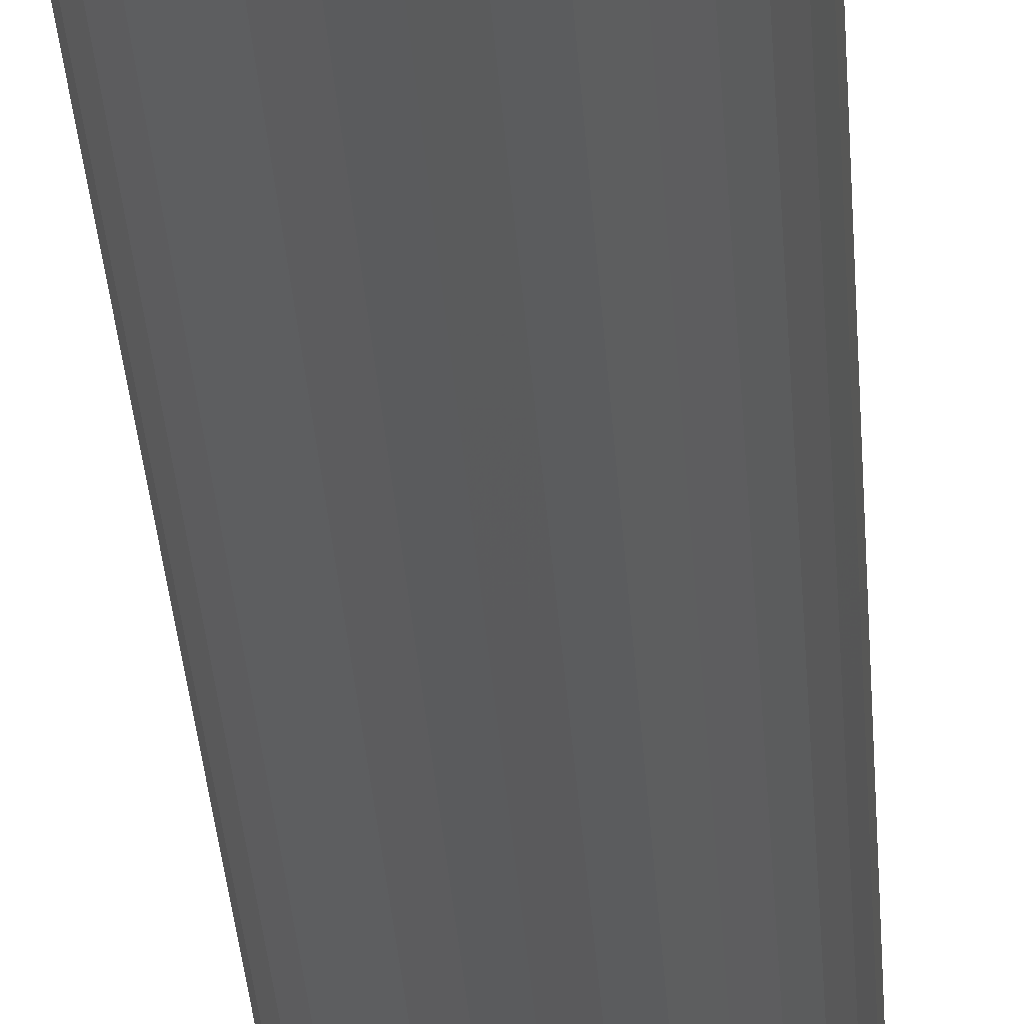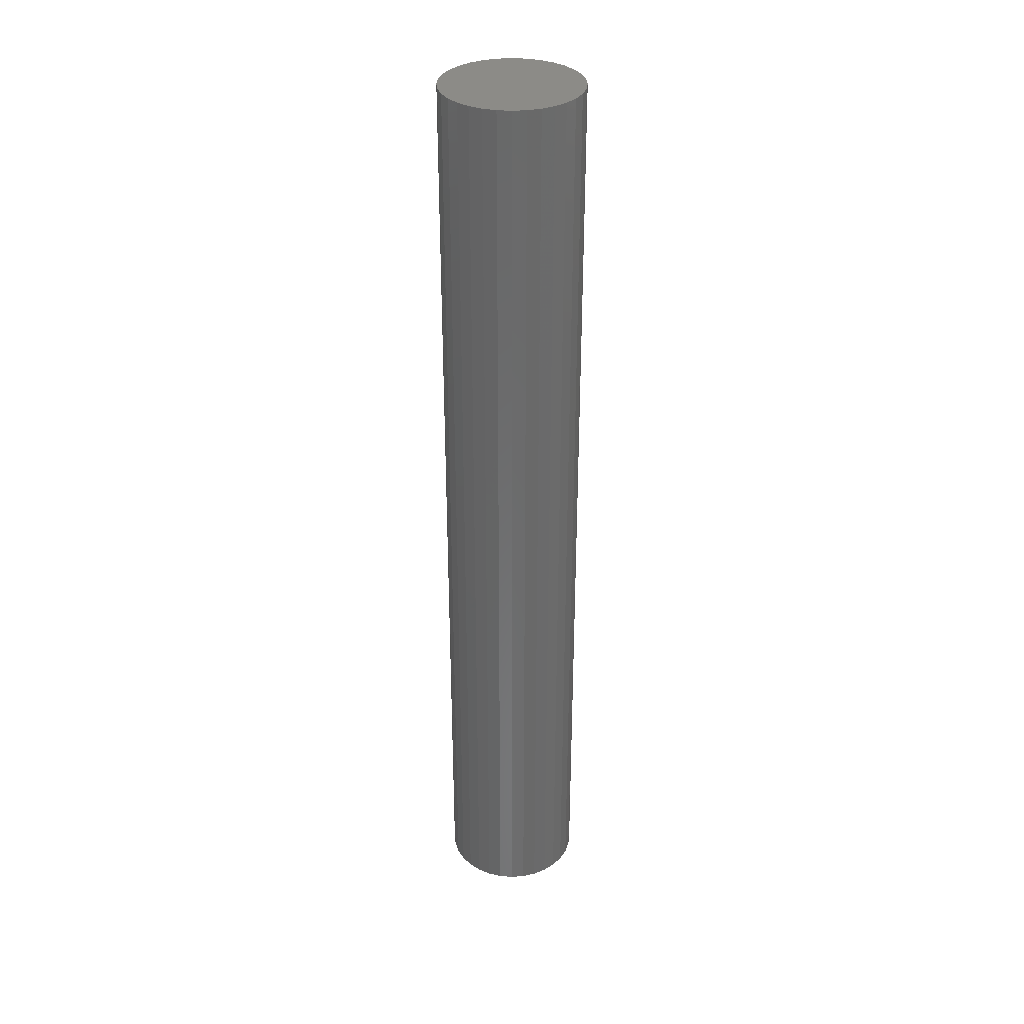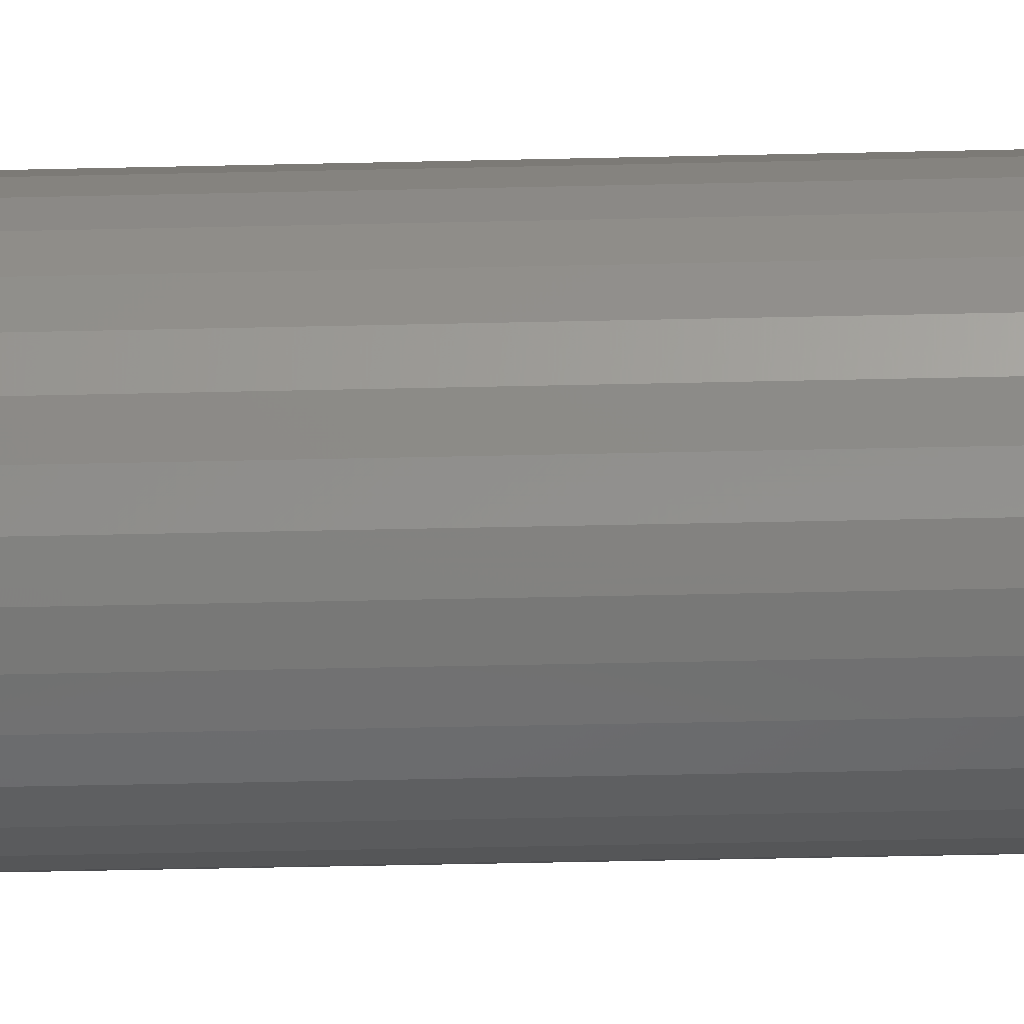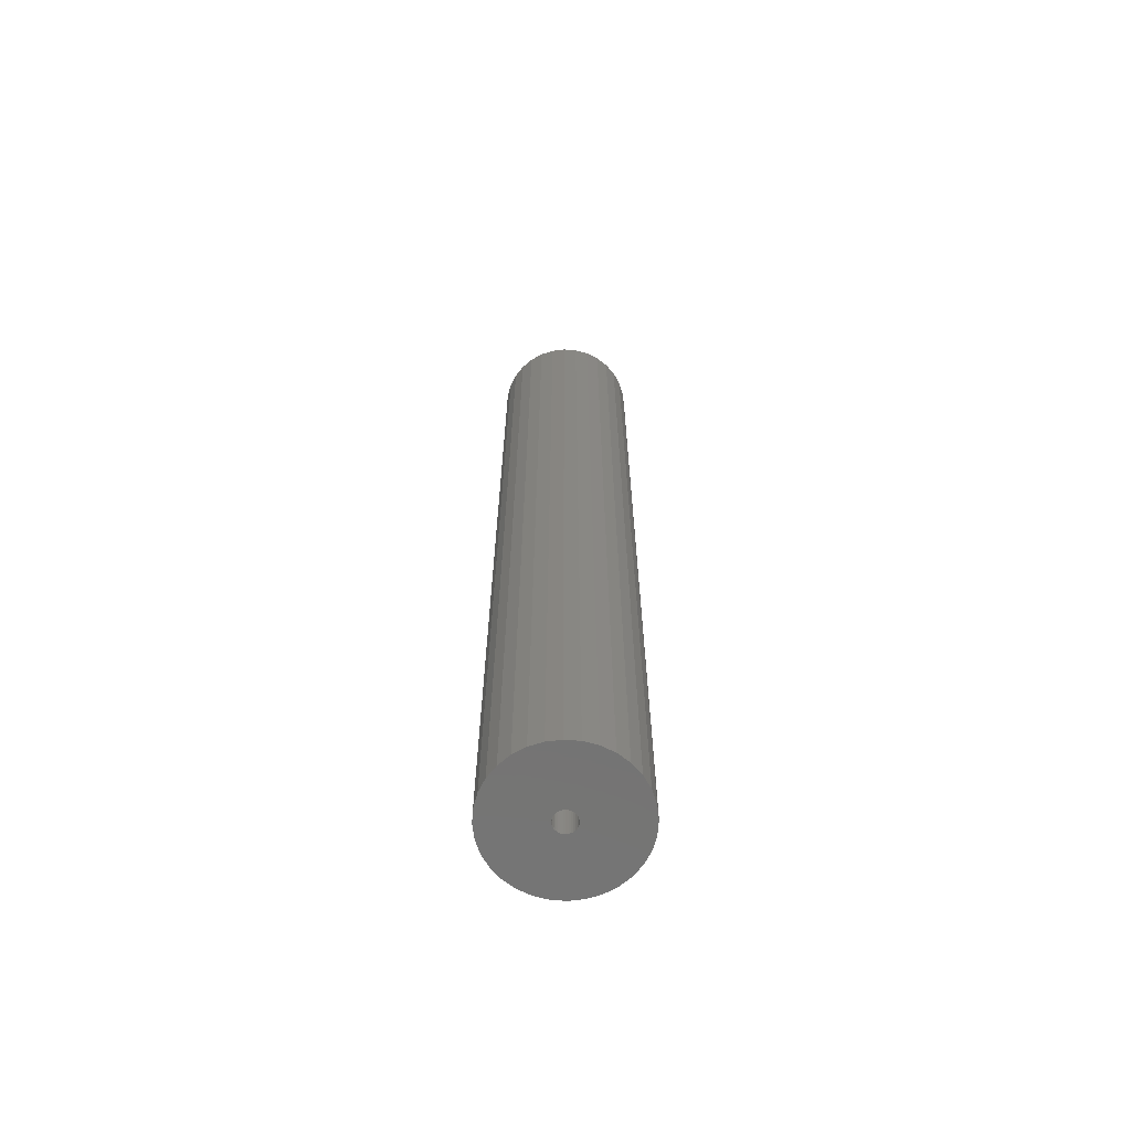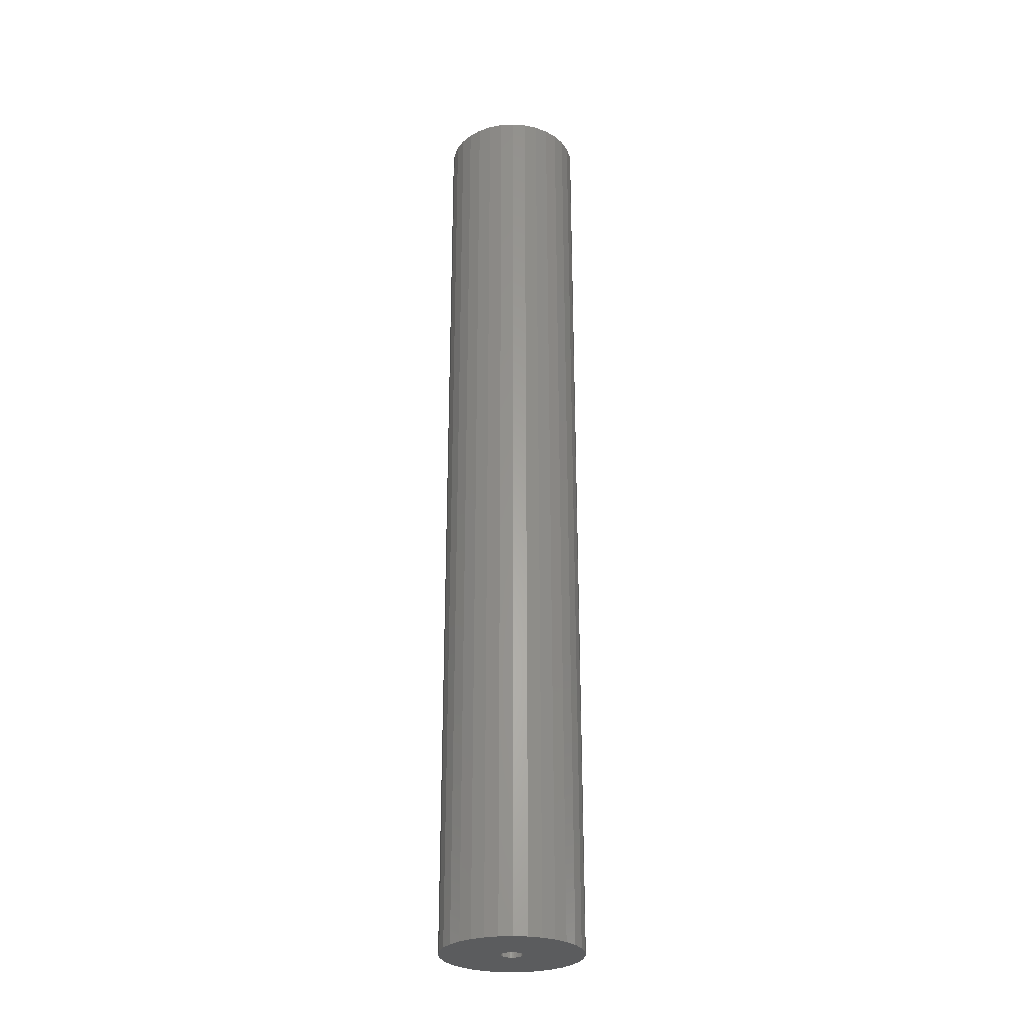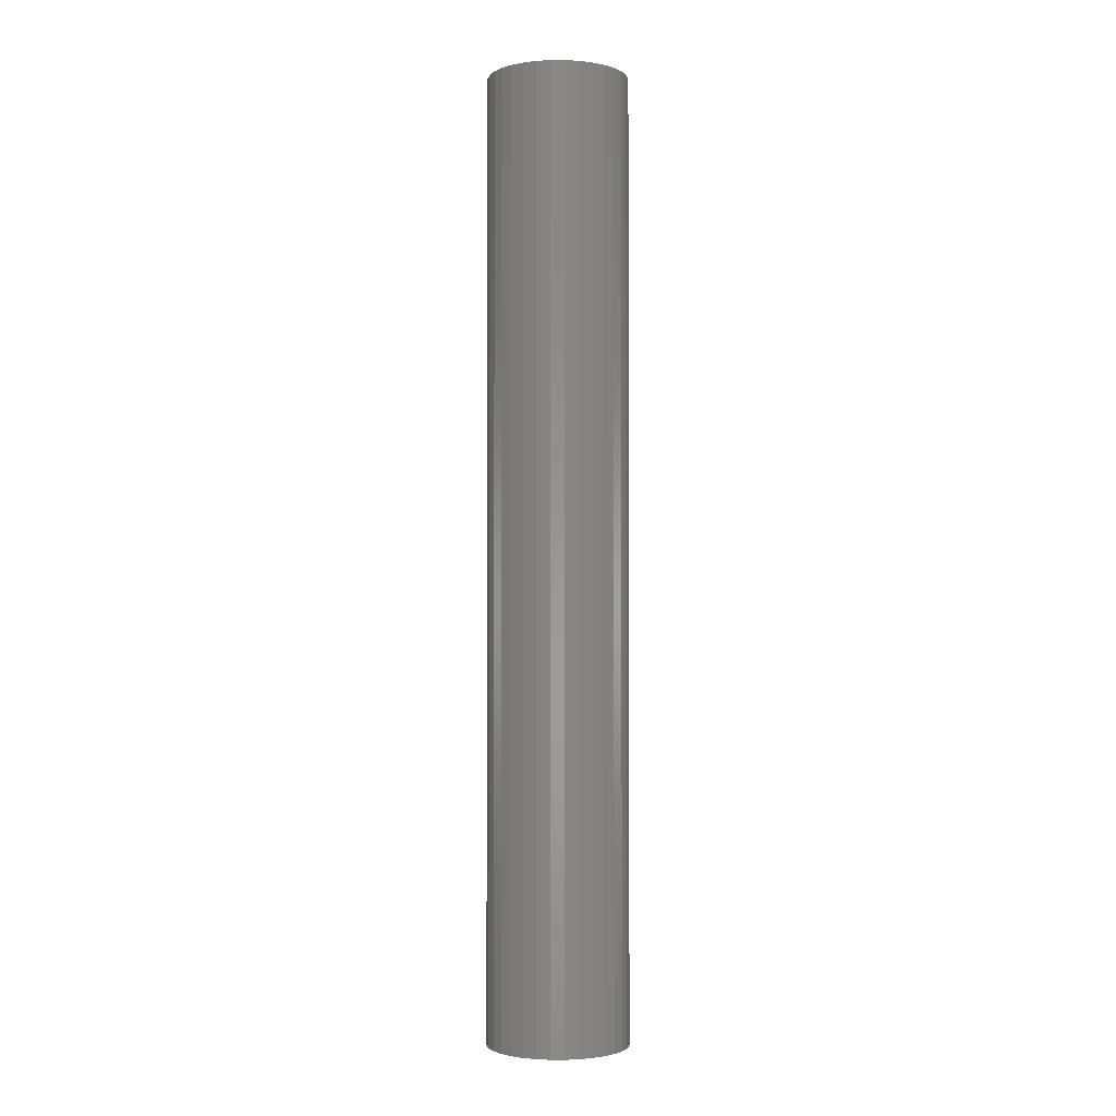
<metadata>
{"format":"stl","ext":"stl","renderer":"f3d","projection":"perspective","resolution":1024,"background":"white","views":[{"elev":-25.3,"azim":2.9,"up":"+Z"},{"elev":33.5,"azim":-11.1,"up":"+Y"},{"elev":-31.4,"azim":92.1,"up":"+Z"},{"elev":-66.2,"azim":-167.4,"up":"+Y"},{"elev":-28.0,"azim":-23.5,"up":"+Y"},{"elev":-2.0,"azim":39.8,"up":"+Y"}]}
</metadata>
<code>
# stl→obj: 128 verts, 252 faces
v 0.05584 -0.75 -6.768e-18
v 0.008964 -0.75 -3.898e-18
v 0.008803 -0.75 -0.001636
v -0.0385 -0.75 -0.03908
v -0.05363 -0.75 -0.01078
v -0.05048 -0.75 -0.02115
v -0.04537 -0.75 -0.0307
v 0.05163 -0.75 -0.02115
v 0.05478 -0.75 -0.01078
v 0.03965 -0.75 -0.03908
v 0.04653 -0.75 -0.0307
v -0.05469 -0.75 6.768e-18
v -0.007651 -0.75 -0.001636
v -0.007812 -0.75 -1.843e-18
v -0.007651 -0.75 0.001636
v -0.05363 -0.75 0.01078
v -0.007174 -0.75 0.00321
v -0.006399 -0.75 0.00466
v -0.005356 -0.75 0.005931
v -0.004085 -0.75 0.006974
v -0.002634 -0.75 0.00775
v -0.001061 -0.75 0.008227
v 0.0005757 -0.75 0.008388
v 0.05478 -0.75 0.01078
v 0.05163 -0.75 0.02115
v 0.04653 -0.75 0.0307
v 0.03965 -0.75 0.03908
v 0.03128 -0.75 0.04595
v 0.02172 -0.75 0.05106
v 0.01136 -0.75 0.0542
v 0.0005757 -0.75 0.05526
v -0.01021 -0.75 0.0542
v -0.02057 -0.75 0.05106
v -0.03013 -0.75 0.04595
v -0.0385 -0.75 0.03908
v -0.04537 -0.75 0.0307
v -0.05048 -0.75 0.02115
v 0.0005757 -0.75 -0.008388
v -0.03013 -0.75 -0.04595
v -0.02057 -0.75 -0.05106
v -0.01021 -0.75 -0.0542
v 0.0005757 -0.75 -0.05526
v 0.01136 -0.75 -0.0542
v 0.02172 -0.75 -0.05106
v 0.03128 -0.75 -0.04595
v -0.001061 -0.75 -0.008227
v -0.002634 -0.75 -0.00775
v -0.004085 -0.75 -0.006974
v -0.005356 -0.75 -0.005931
v -0.006399 -0.75 -0.00466
v -0.007174 -0.75 -0.00321
v 0.002212 -0.75 0.008227
v 0.003786 -0.75 0.00775
v 0.005236 -0.75 0.006974
v 0.006507 -0.75 0.005931
v 0.00755 -0.75 0.00466
v 0.008325 -0.75 0.00321
v 0.008803 -0.75 0.001636
v 0.008325 -0.75 -0.00321
v 0.00755 -0.75 -0.00466
v 0.006507 -0.75 -0.005931
v 0.005236 -0.75 -0.006974
v 0.003786 -0.75 -0.00775
v 0.002212 -0.75 -0.008227
v 0.0005757 -0.04688 -0.008388
v 0.002212 -0.04688 -0.008227
v 0.003786 -0.04688 -0.00775
v 0.005236 -0.04688 -0.006974
v 0.006507 -0.04688 -0.005931
v 0.00755 -0.04688 -0.00466
v 0.008325 -0.04688 -0.00321
v 0.008803 -0.04688 -0.001636
v 0.008964 -0.04688 -5.952e-18
v -0.001061 -0.04688 -0.008227
v -0.002634 -0.04688 -0.00775
v -0.004085 -0.04688 -0.006974
v -0.005356 -0.04688 -0.005931
v -0.006399 -0.04688 -0.00466
v -0.007174 -0.04688 -0.00321
v -0.007651 -0.04688 -0.001636
v -0.007812 -0.04688 -1.843e-18
v 0.0005757 -0.04688 0.008388
v -0.001061 -0.04688 0.008227
v -0.002634 -0.04688 0.00775
v -0.004085 -0.04688 0.006974
v -0.005356 -0.04688 0.005931
v -0.006399 -0.04688 0.00466
v -0.007174 -0.04688 0.00321
v -0.007651 -0.04688 0.001636
v 0.002212 -0.04688 0.008227
v 0.003786 -0.04688 0.00775
v 0.005236 -0.04688 0.006974
v 0.006507 -0.04688 0.005931
v 0.00755 -0.04688 0.00466
v 0.008325 -0.04688 0.00321
v 0.008803 -0.04688 0.001636
v 0.0005757 4.226e-34 0.05526
v 0.01136 6.733e-19 0.0542
v -0.01021 -6.733e-19 0.0542
v -0.02057 -1.321e-18 0.05106
v 0.02172 1.321e-18 0.05106
v -0.03013 -1.917e-18 0.04595
v 0.03128 1.917e-18 0.04595
v -0.0385 -2.44e-18 0.03908
v 0.03965 2.44e-18 0.03908
v -0.04537 -2.87e-18 0.0307
v 0.04653 2.87e-18 0.0307
v -0.05048 -3.188e-18 0.02115
v 0.05163 3.188e-18 0.02115
v 0.04653 2.87e-18 -0.0307
v -0.04537 -2.87e-18 -0.0307
v 0.05163 3.188e-18 -0.02115
v -0.0385 -2.44e-18 -0.03908
v 0.03965 2.44e-18 -0.03908
v -0.03013 -1.917e-18 -0.04595
v 0.03128 1.917e-18 -0.04595
v -0.02057 -1.321e-18 -0.05106
v 0.02172 1.321e-18 -0.05106
v -0.01021 -6.733e-19 -0.0542
v 0.01136 6.733e-19 -0.0542
v 0.0005757 -8.453e-34 -0.05526
v -0.05048 -3.188e-18 -0.02115
v -0.05363 -3.385e-18 -0.01078
v 0.05478 3.385e-18 -0.01078
v -0.05469 -3.451e-18 6.768e-18
v 0.05584 3.451e-18 -6.768e-18
v -0.05363 -3.385e-18 0.01078
v 0.05478 3.385e-18 0.01078
f 1 2 3
f 4 5 6
f 4 6 7
f 8 9 10
f 10 11 8
f 12 5 13
f 12 13 14
f 12 14 15
f 16 12 15
f 16 15 17
f 16 17 18
f 16 18 19
f 16 19 20
f 16 20 21
f 16 21 22
f 16 22 23
f 23 24 25
f 23 25 26
f 23 26 27
f 23 27 28
f 23 28 29
f 23 29 30
f 23 30 31
f 23 31 32
f 23 32 33
f 23 33 34
f 23 34 35
f 23 35 36
f 23 36 37
f 23 37 16
f 38 5 4
f 38 4 39
f 38 39 40
f 38 40 41
f 38 41 42
f 38 42 43
f 38 43 44
f 38 44 45
f 38 45 10
f 38 10 9
f 5 38 46
f 5 46 47
f 5 47 48
f 5 48 49
f 5 49 50
f 5 50 51
f 5 51 13
f 24 23 52
f 24 52 53
f 24 53 54
f 24 54 55
f 24 55 56
f 24 56 57
f 24 57 58
f 24 58 2
f 24 2 1
f 9 1 3
f 9 3 59
f 9 59 60
f 9 60 61
f 9 61 62
f 9 62 63
f 9 63 64
f 9 64 38
f 65 64 66
f 66 64 63
f 66 63 67
f 67 63 62
f 67 62 68
f 68 62 61
f 68 61 69
f 69 61 60
f 69 60 70
f 70 60 59
f 70 59 71
f 71 59 3
f 71 3 72
f 72 3 2
f 72 2 73
f 64 65 38
f 38 65 74
f 38 74 46
f 46 74 75
f 46 75 47
f 47 75 76
f 47 76 48
f 48 76 77
f 48 77 49
f 49 77 78
f 49 78 50
f 50 78 79
f 50 79 51
f 51 79 80
f 51 80 13
f 13 80 81
f 13 81 14
f 82 22 83
f 83 22 21
f 83 21 84
f 84 21 20
f 84 20 85
f 85 20 19
f 85 19 86
f 86 19 18
f 86 18 87
f 87 18 17
f 87 17 88
f 88 17 15
f 88 15 89
f 89 15 14
f 89 14 81
f 22 82 23
f 23 82 90
f 23 90 52
f 52 90 91
f 52 91 53
f 53 91 92
f 53 92 54
f 54 92 93
f 54 93 55
f 55 93 94
f 55 94 56
f 56 94 95
f 56 95 57
f 57 95 96
f 57 96 58
f 58 96 73
f 58 73 2
f 87 88 94
f 94 88 95
f 88 89 95
f 95 89 96
f 81 96 89
f 80 79 72
f 72 79 71
f 79 78 71
f 71 78 70
f 78 77 70
f 70 77 69
f 77 76 69
f 69 76 75
f 73 96 81
f 73 81 80
f 73 80 72
f 93 92 91
f 93 91 90
f 93 90 82
f 93 82 83
f 93 83 84
f 93 84 85
f 93 85 86
f 93 86 87
f 93 87 94
f 68 69 75
f 68 75 74
f 68 74 65
f 68 65 66
f 68 66 67
f 97 98 99
f 100 99 98
f 101 100 98
f 102 100 101
f 103 102 101
f 104 102 103
f 105 104 103
f 106 104 105
f 107 106 105
f 108 106 107
f 109 108 107
f 110 111 112
f 113 111 110
f 114 113 110
f 115 113 114
f 116 115 114
f 117 115 116
f 118 117 116
f 119 117 118
f 120 119 118
f 121 119 120
f 111 122 112
f 112 122 123
f 112 123 124
f 124 123 125
f 124 125 126
f 126 125 127
f 126 127 128
f 128 127 108
f 128 108 109
f 126 1 124
f 124 1 9
f 124 9 112
f 112 9 8
f 112 8 110
f 110 8 11
f 110 11 114
f 114 11 10
f 114 10 116
f 116 10 45
f 116 45 118
f 118 45 44
f 118 44 120
f 120 44 43
f 120 43 121
f 121 43 42
f 121 42 119
f 119 42 41
f 119 41 117
f 117 41 40
f 117 40 115
f 115 40 39
f 115 39 113
f 113 39 4
f 113 4 111
f 111 4 7
f 111 7 122
f 122 7 6
f 122 6 123
f 123 6 5
f 123 5 125
f 125 5 12
f 125 12 127
f 127 12 16
f 127 16 108
f 108 16 37
f 108 37 106
f 106 37 36
f 106 36 104
f 104 36 35
f 104 35 102
f 102 35 34
f 102 34 100
f 100 34 33
f 100 33 99
f 99 33 32
f 99 32 97
f 97 32 31
f 97 31 98
f 98 31 30
f 98 30 101
f 101 30 29
f 101 29 103
f 103 29 28
f 103 28 105
f 105 28 27
f 105 27 107
f 107 27 26
f 107 26 109
f 109 26 25
f 109 25 128
f 128 25 24
f 128 24 126
f 126 24 1

</code>
